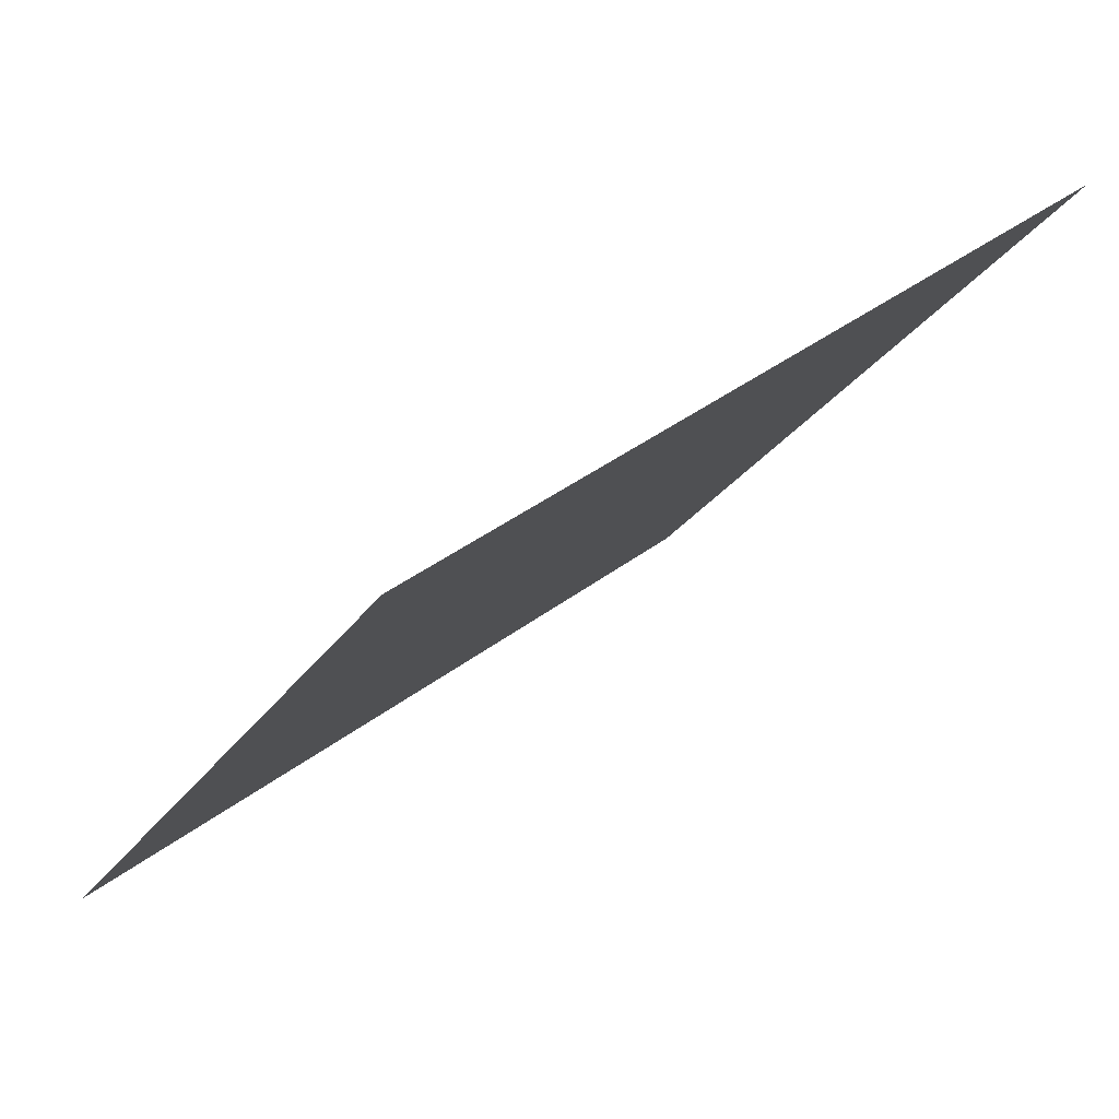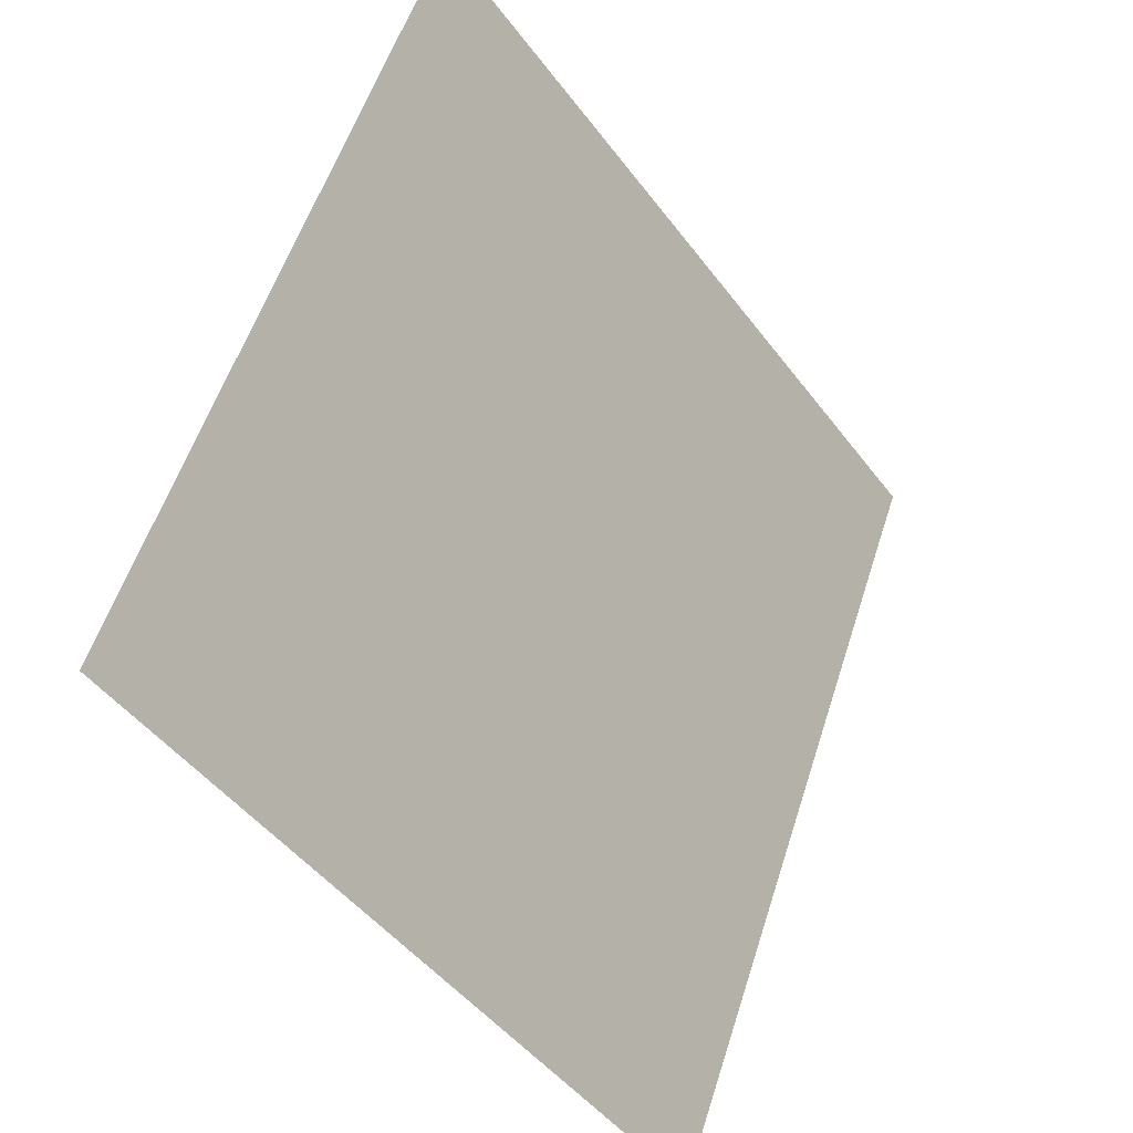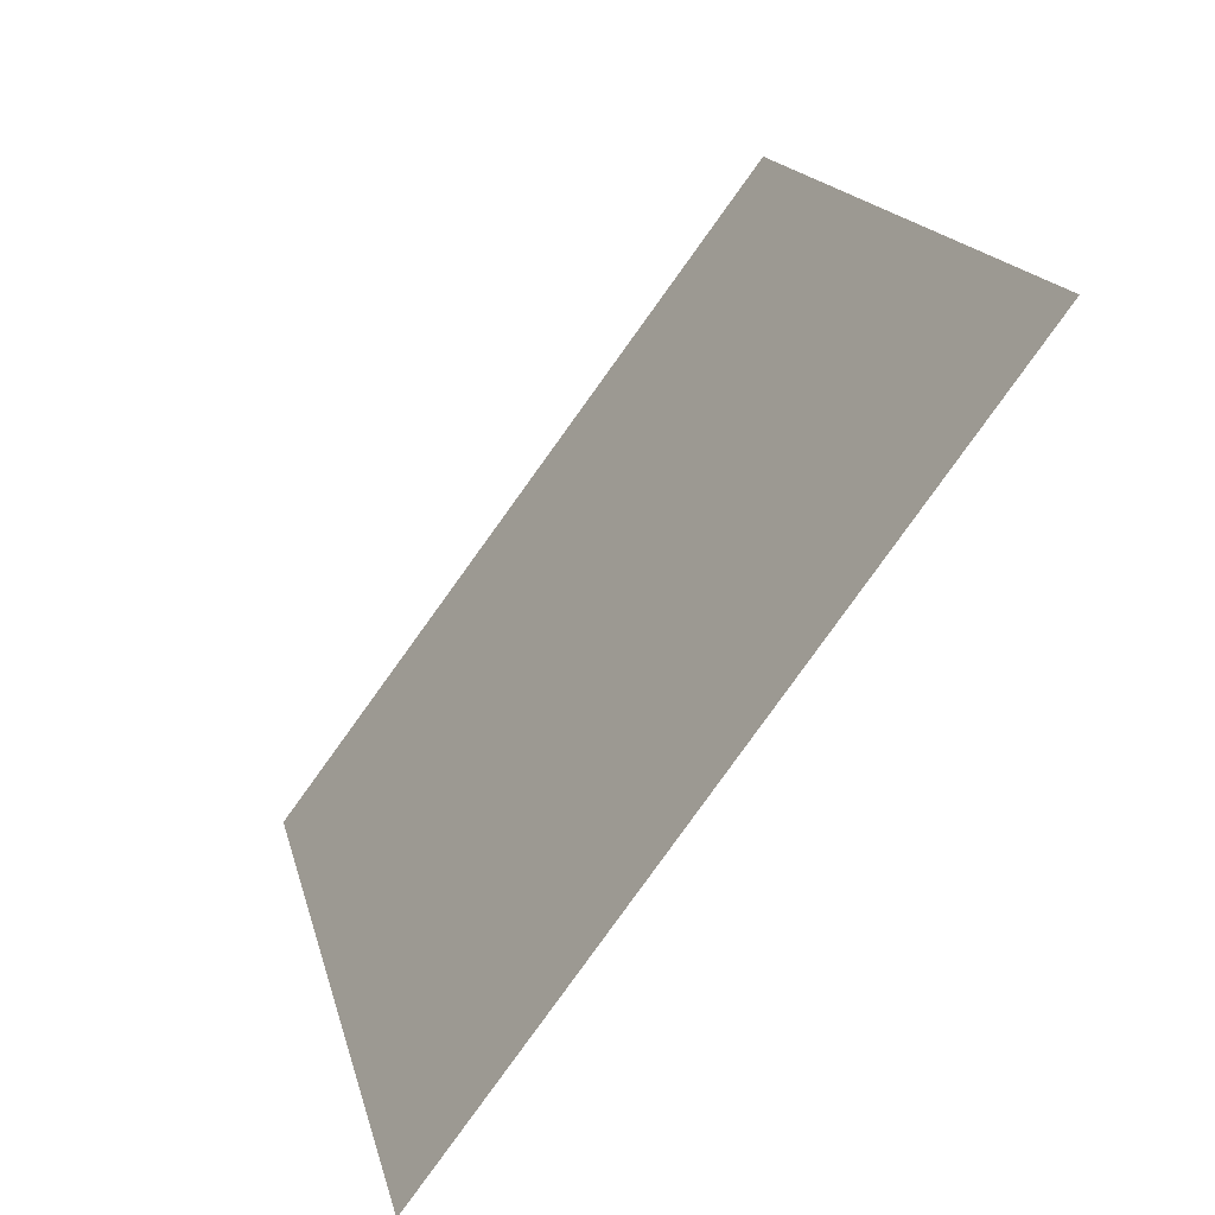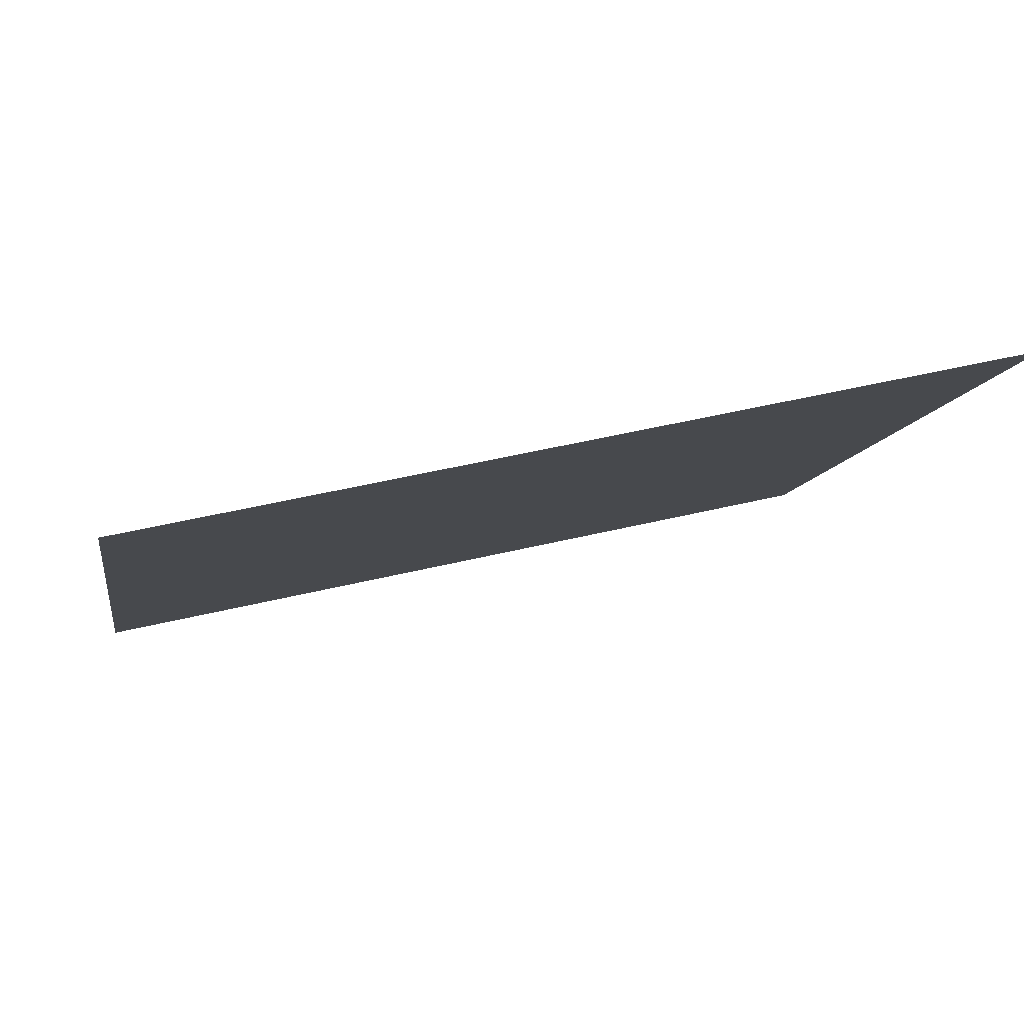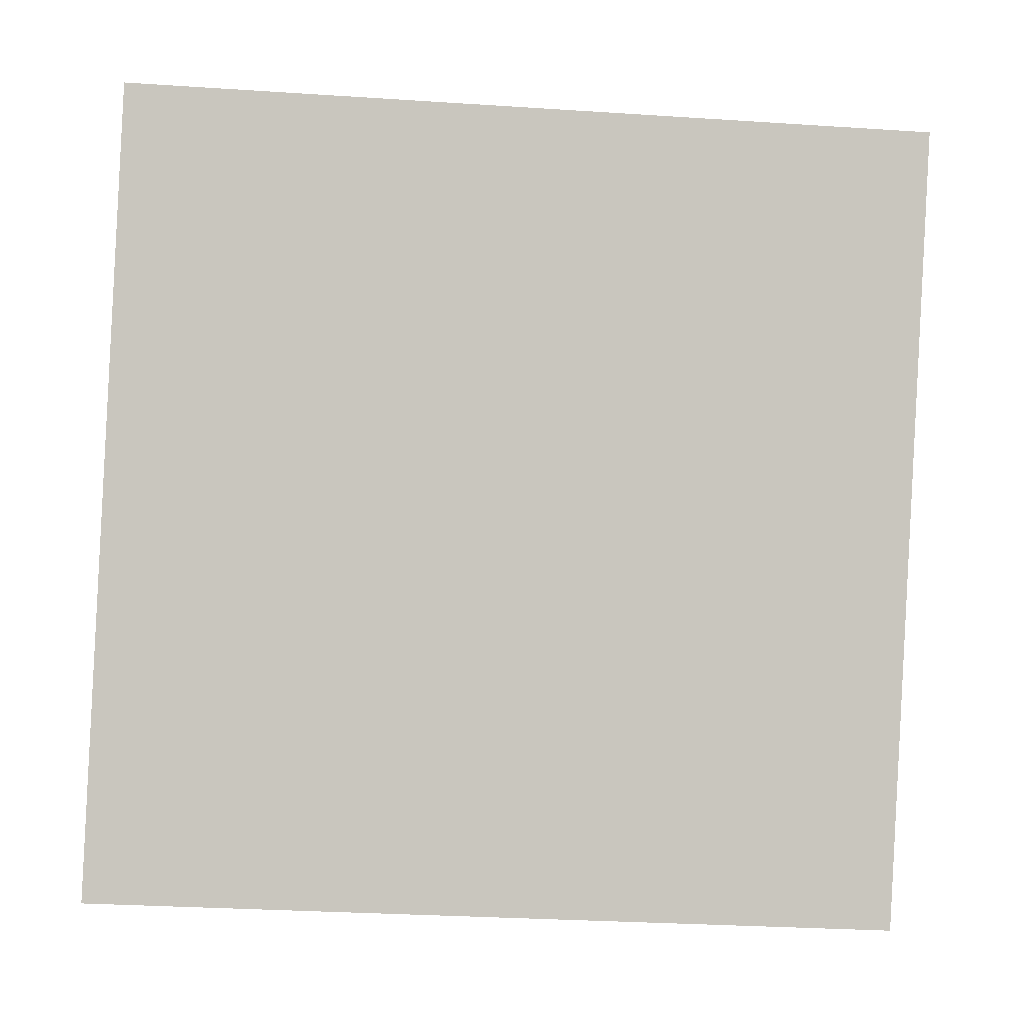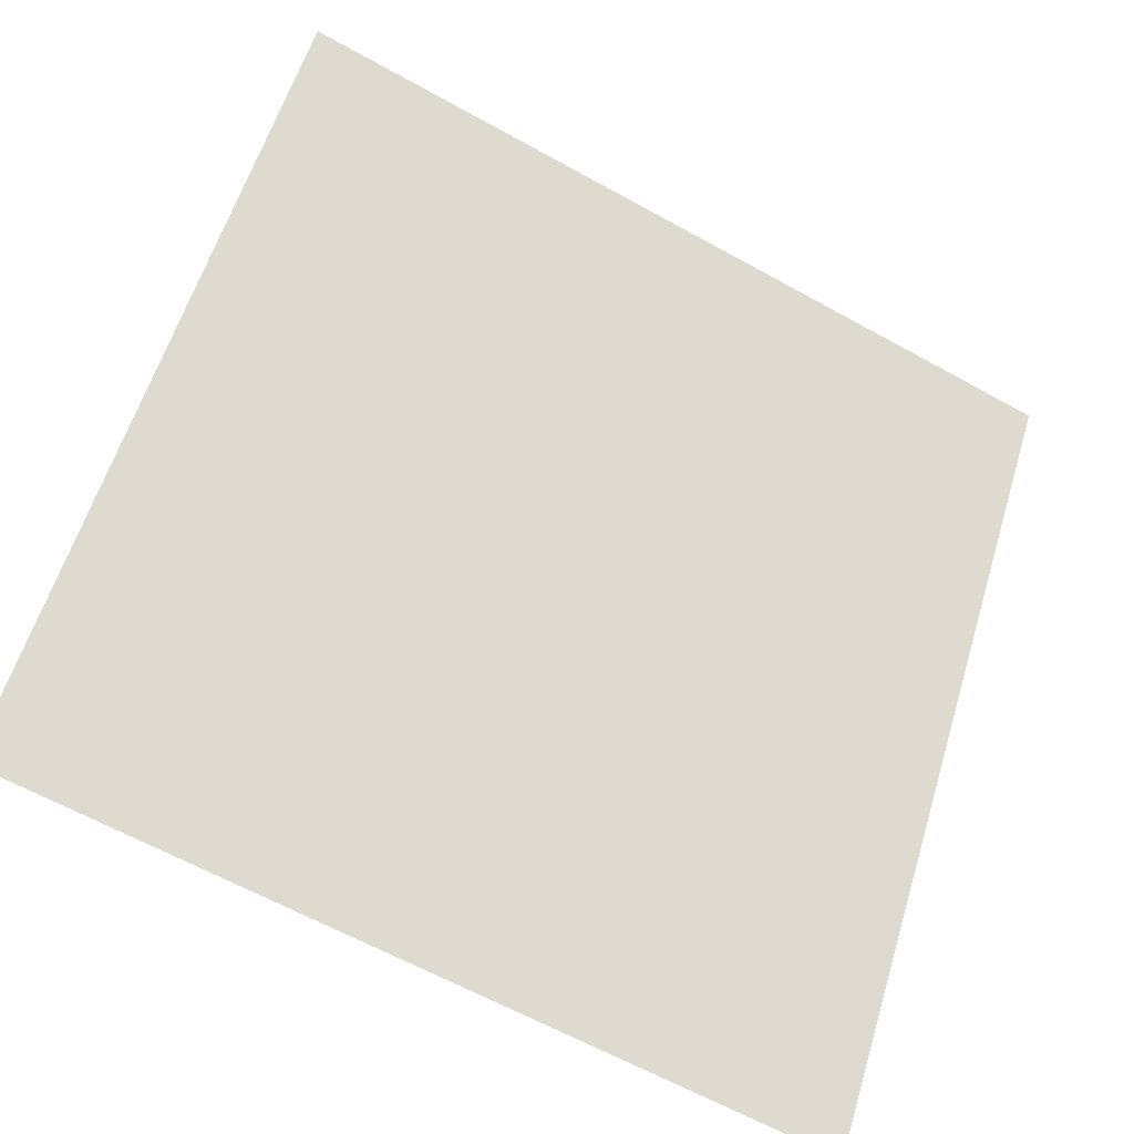
<metadata>
{"format":"obj","ext":"obj","renderer":"f3d","projection":"perspective","resolution":1024,"background":"white","views":[{"elev":37.5,"azim":134.4,"up":"+Z"},{"elev":56.1,"azim":-73.8,"up":"+Z"},{"elev":15.8,"azim":76.3,"up":"+Z"},{"elev":45.7,"azim":163.3,"up":"+Z"},{"elev":-37.1,"azim":173.4,"up":"+Z"},{"elev":-64.6,"azim":149.4,"up":"+Z"}]}
</metadata>
<code>
v -0.08633 0.965 0.7445
v -0.09289 0.9651 0.7445
v -0.09277 0.969 0.7498
v -0.08621 0.9689 0.7497
f 4 3 2 1

</code>
